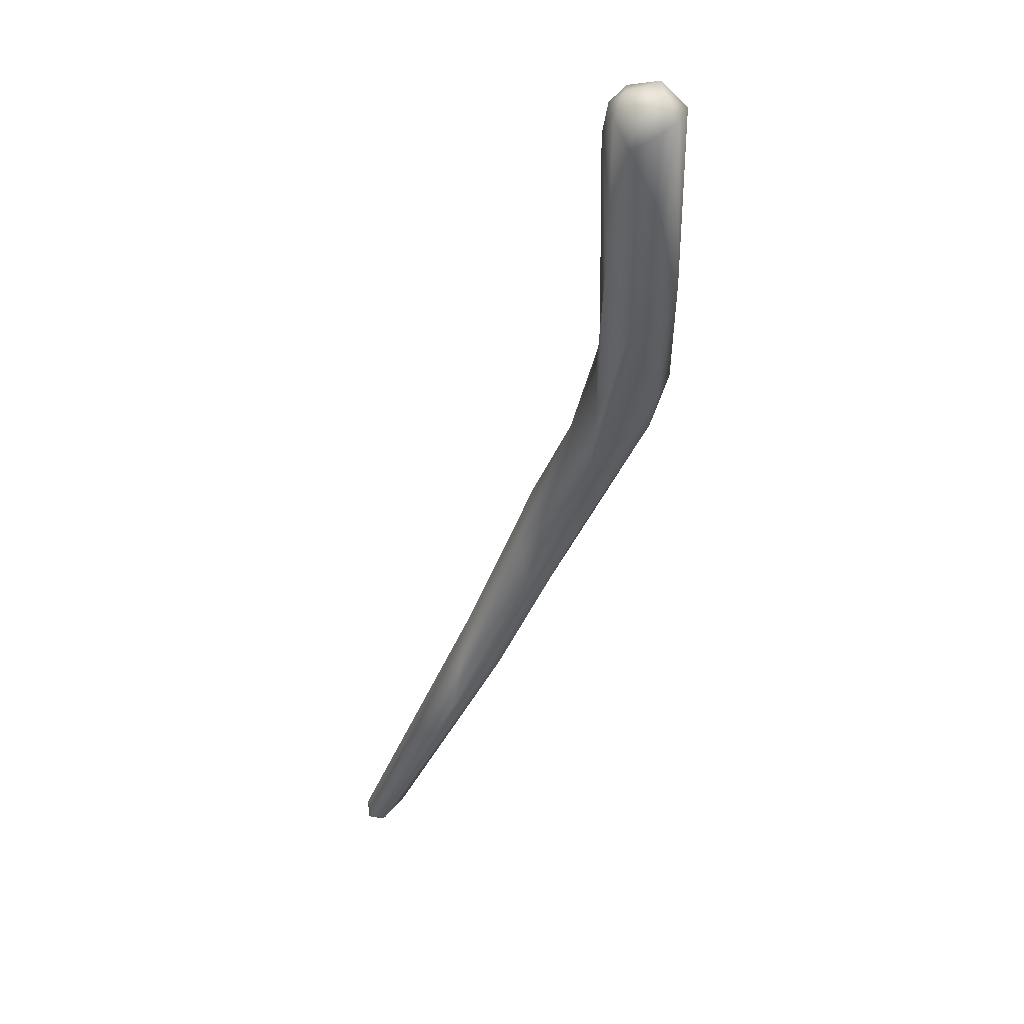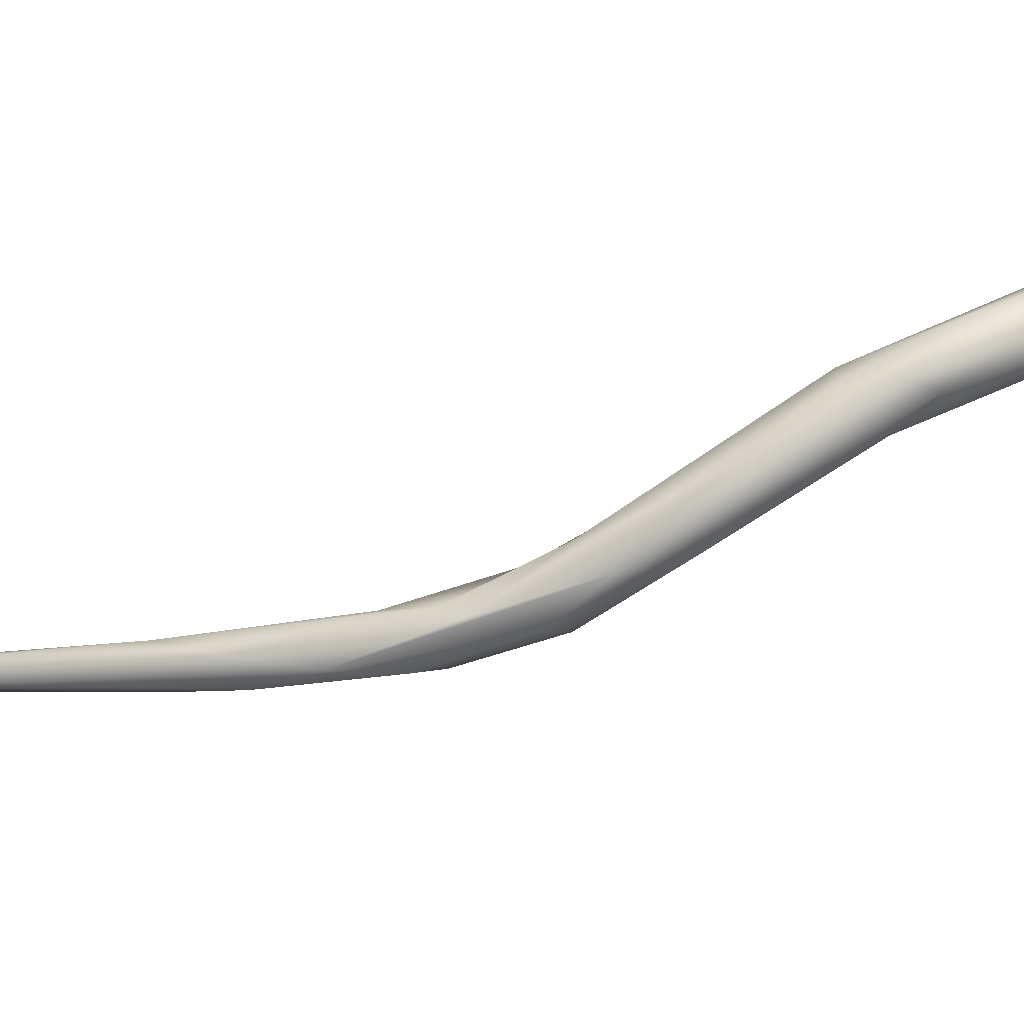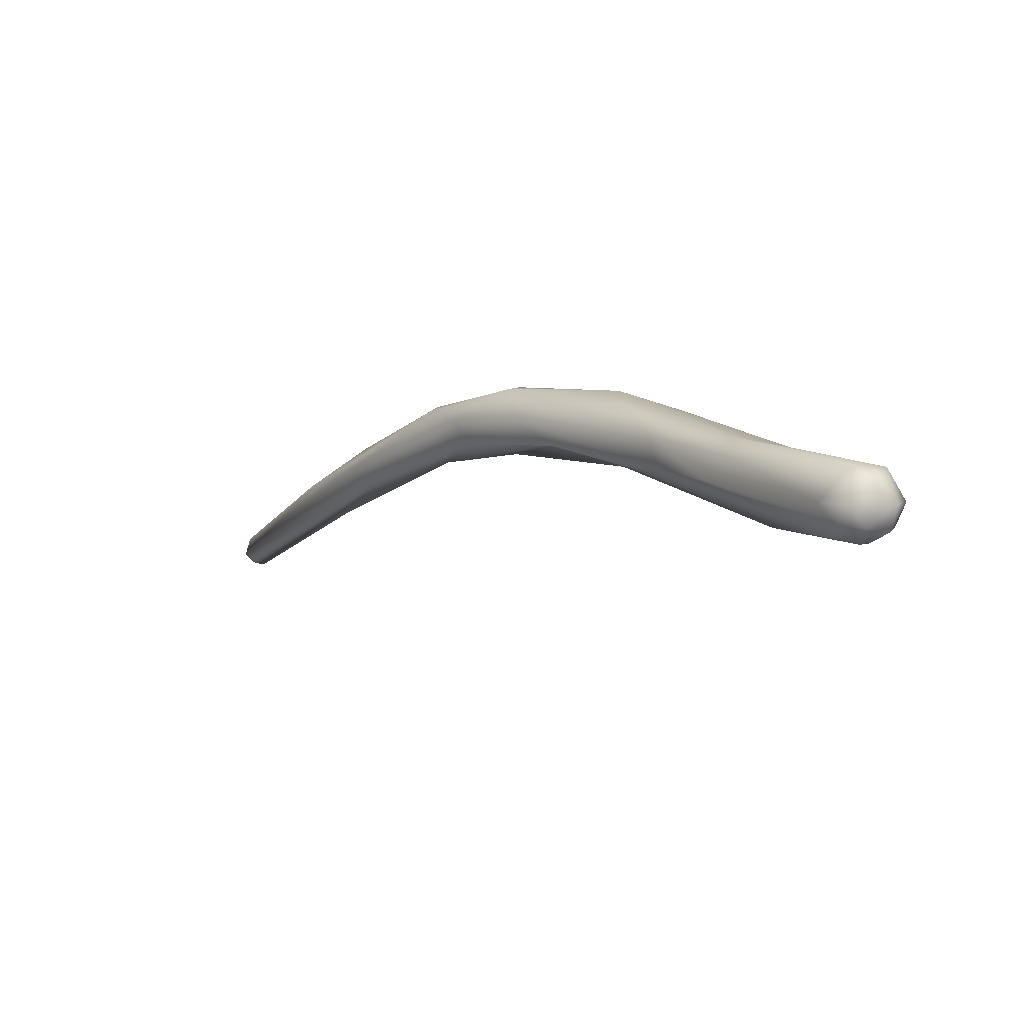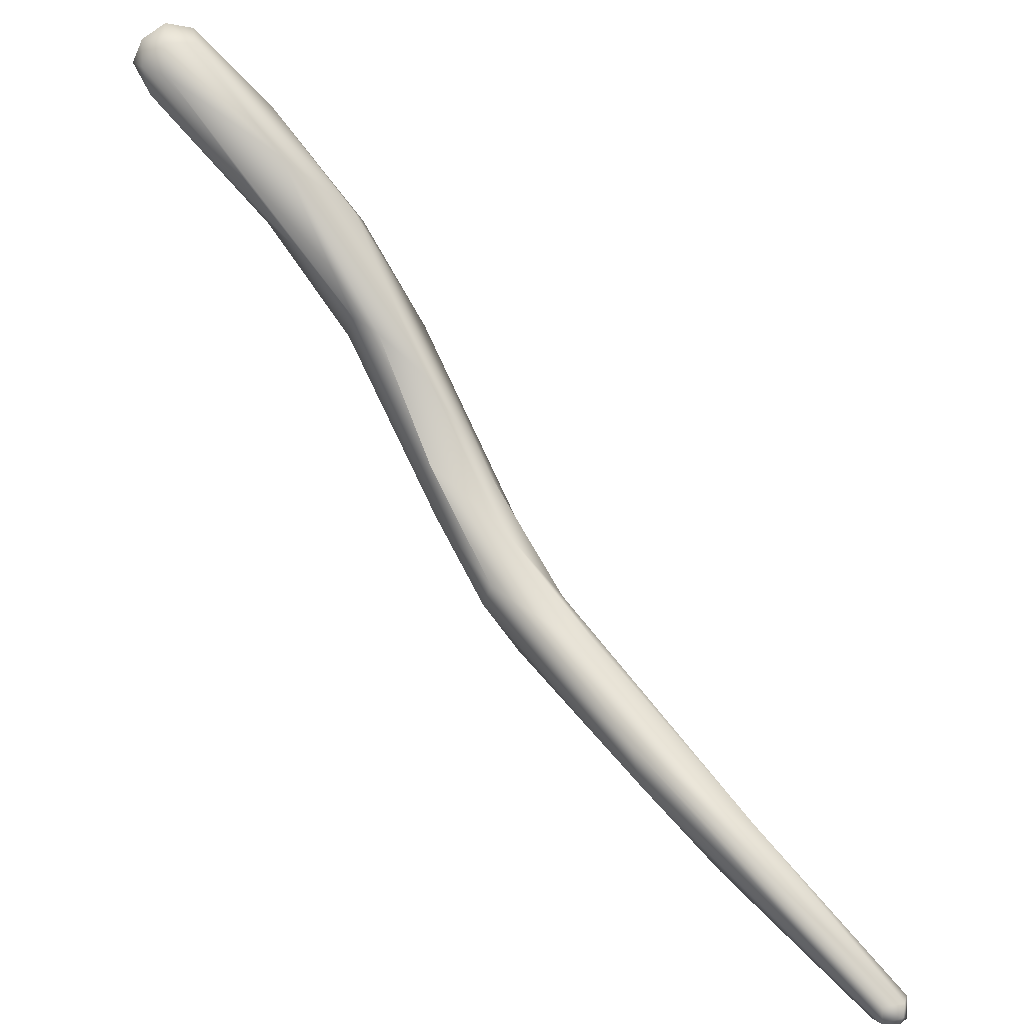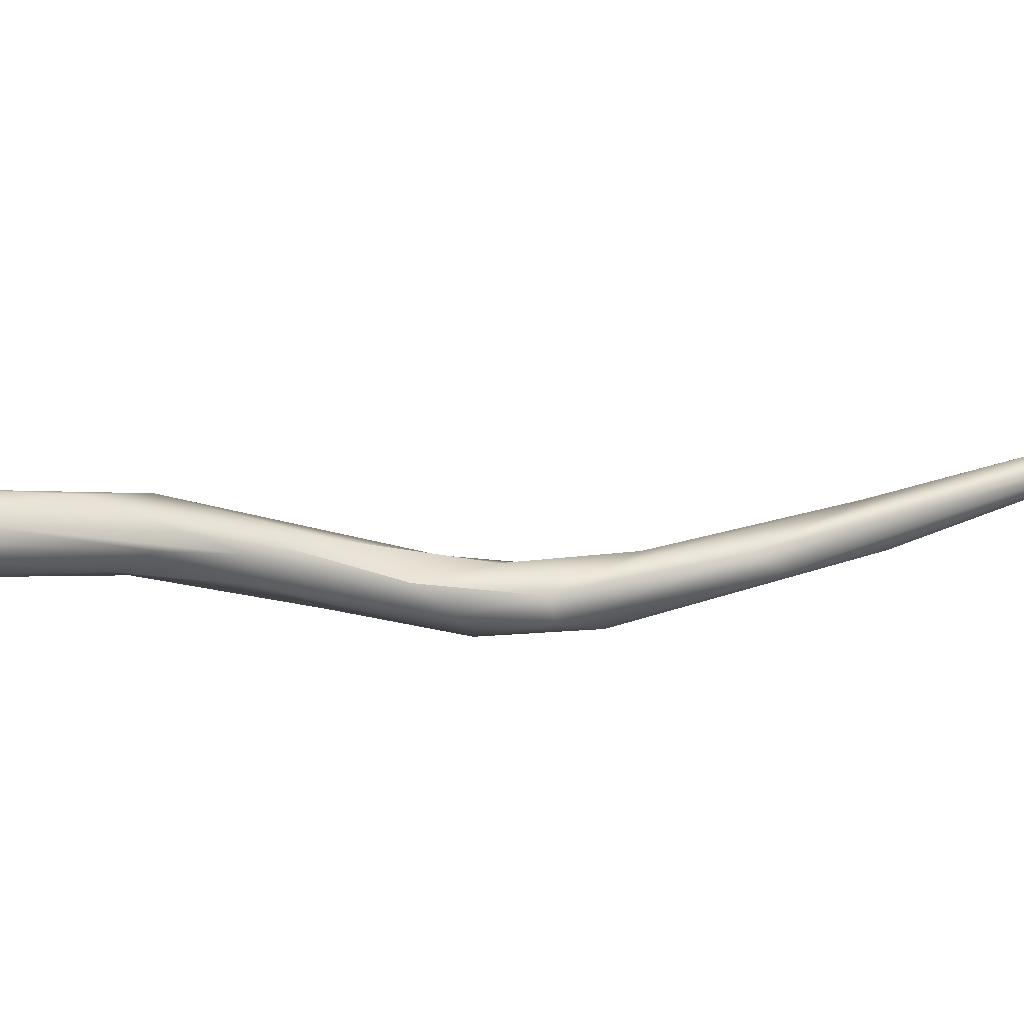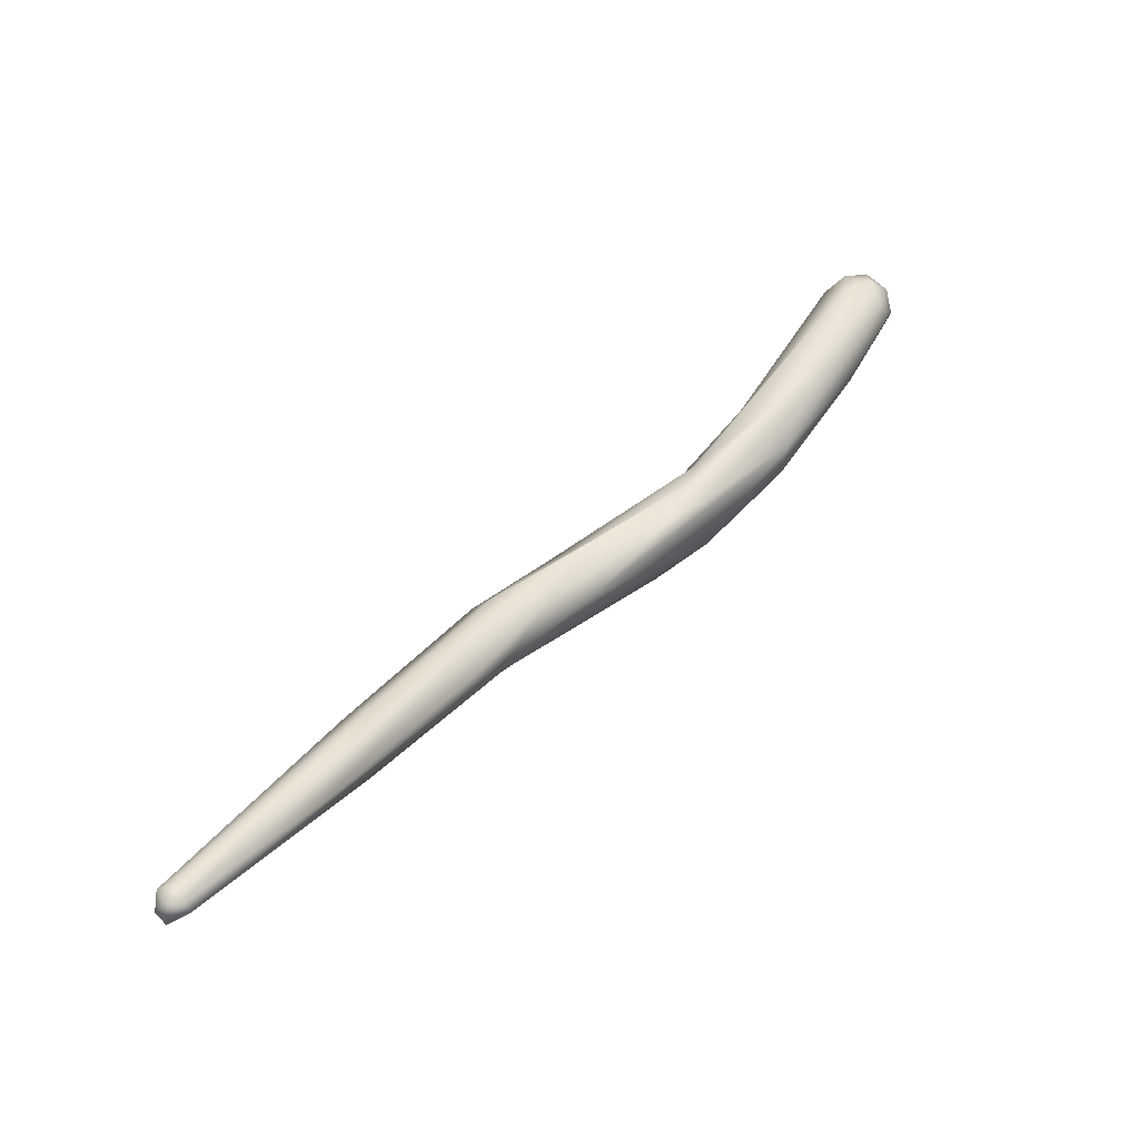
<metadata>
{"format":"obj","ext":"obj","renderer":"f3d","projection":"perspective","resolution":1024,"background":"white","views":[{"elev":13.7,"azim":49.1,"up":"+Y"},{"elev":-36.6,"azim":72.6,"up":"+Z"},{"elev":76.2,"azim":-0.7,"up":"+Y"},{"elev":68.2,"azim":-72.6,"up":"+Z"},{"elev":44.0,"azim":-139.6,"up":"+Z"},{"elev":-44.0,"azim":-24.3,"up":"+Y"}]}
</metadata>
<code>
o FJ3037.obj_grp1.1679
v -0.4033 -0.7445 5.68
v -0.4067 -0.7405 5.681
v -0.4075 -0.7475 5.684
v -0.3981 -0.7417 5.679
v -0.4039 -0.7497 5.683
v -0.4058 -0.748 5.689
v -0.4038 -0.749 5.683
v -0.3991 -0.7475 5.687
v -0.3774 -0.6898 5.673
v -0.4087 -0.7431 5.687
v -0.4049 -0.7417 5.69
v -0.4021 -0.7473 5.69
v -0.3487 -0.6746 5.671
v -0.3557 -0.6666 5.665
v -0.3639 -0.6952 5.682
v -0.3604 -0.6609 5.675
v -0.3364 -0.6493 5.663
v -0.3521 -0.6555 5.682
v -0.3245 -0.637 5.678
v -0.3239 -0.6223 5.682
v -0.3292 -0.6146 5.666
v -0.3278 -0.6255 5.662
v -0.3117 -0.6227 5.674
v -0.3076 -0.6168 5.669
v -0.3176 -0.6024 5.682
v -0.3212 -0.601 5.674
v -0.3025 -0.5862 5.667
v -0.3005 -0.6003 5.686
v -0.278 -0.5826 5.671
v -0.2993 -0.5948 5.664
v -0.3008 -0.5798 5.68
v -0.2894 -0.5745 5.69
v -0.2852 -0.5917 5.686
v -0.2894 -0.5745 5.69
v -0.2677 -0.5602 5.676
v -0.261 -0.5713 5.682
v -0.2666 -0.5659 5.7
v -0.2598 -0.5396 5.697
v -0.258 -0.5411 5.707
v -0.2603 -0.5495 5.706
v -0.2486 -0.5527 5.685
v -0.2474 -0.5592 5.692
v -0.237 -0.5154 5.705
v -0.2218 -0.506 5.711
v -0.2456 -0.5191 5.717
v -0.2201 -0.5185 5.711
v -0.2308 -0.5329 5.72
v -0.2386 -0.5081 5.713
v -0.227 -0.5099 5.734
v -0.2277 -0.534 5.709
v -0.2205 -0.4674 5.737
v -0.2176 -0.4731 5.745
v -0.2098 -0.5008 5.73
v -0.2115 -0.4613 5.729
v -0.2161 -0.4642 5.744
v -0.205 -0.4769 5.746
v -0.2132 -0.4596 5.74
v -0.2011 -0.4657 5.728
v -0.2059 -0.4583 5.734
v -0.2091 -0.4688 5.748
v -0.2082 -0.4614 5.746
v -0.2011 -0.466 5.746
v -0.1957 -0.4689 5.737
v -0.1984 -0.4733 5.743
v -0.1991 -0.4624 5.739
f 3 2 1
f 5 3 1
f 6 3 5
f 1 4 7
f 8 5 7
f 4 8 7
f 9 2 10
f 3 10 2
f 3 6 10
f 10 6 11
f 8 12 5
f 12 6 5
f 12 11 6
f 13 8 4
f 9 14 2
f 1 2 4
f 4 2 14
f 8 15 12
f 10 16 9
f 14 17 4
f 8 13 15
f 12 18 11
f 15 18 12
f 17 13 4
f 15 19 20
f 16 10 18
f 15 20 18
f 18 10 11
f 14 9 21
f 14 22 17
f 22 14 21
f 23 15 13
f 23 13 24
f 20 25 18
f 17 24 13
f 16 21 9
f 15 23 19
f 26 21 16
f 16 18 26
f 27 22 21
f 19 28 20
f 18 25 26
f 17 29 24
f 22 30 17
f 28 19 23
f 21 26 27
f 31 26 25
f 25 20 32
f 30 22 27
f 33 23 24
f 27 26 31
f 23 33 28
f 31 25 34
f 20 28 32
f 30 29 17
f 35 30 27
f 36 24 29
f 36 42 24
f 42 33 24
f 28 37 32
f 33 37 28
f 30 35 29
f 27 31 38
f 39 38 31
f 39 31 34
f 37 40 32
f 34 40 39
f 41 29 35
f 41 36 29
f 35 27 38
f 41 42 36
f 44 35 43
f 43 35 38
f 38 39 45
f 35 44 41
f 46 41 44
f 47 33 42
f 47 37 33
f 43 38 48
f 48 38 45
f 49 40 37
f 42 41 46
f 42 46 50
f 47 42 50
f 37 47 49
f 51 48 45
f 52 45 39
f 53 50 46
f 39 40 49
f 49 52 39
f 54 43 48
f 55 45 52
f 45 55 51
f 47 50 53
f 56 49 47
f 54 48 51
f 54 51 57
f 47 53 56
f 58 44 43
f 58 43 54
f 59 54 57
f 57 51 55
f 52 49 60
f 56 60 49
f 57 55 61
f 61 59 57
f 55 52 60
f 61 55 60
f 59 58 54
f 46 44 58
f 63 46 58
f 46 63 53
f 63 64 53
f 53 64 56
f 58 59 65
f 59 61 65
f 61 62 65
f 58 65 63
f 63 65 62
f 62 60 56
f 64 62 56
f 62 64 63
f 62 61 60

</code>
